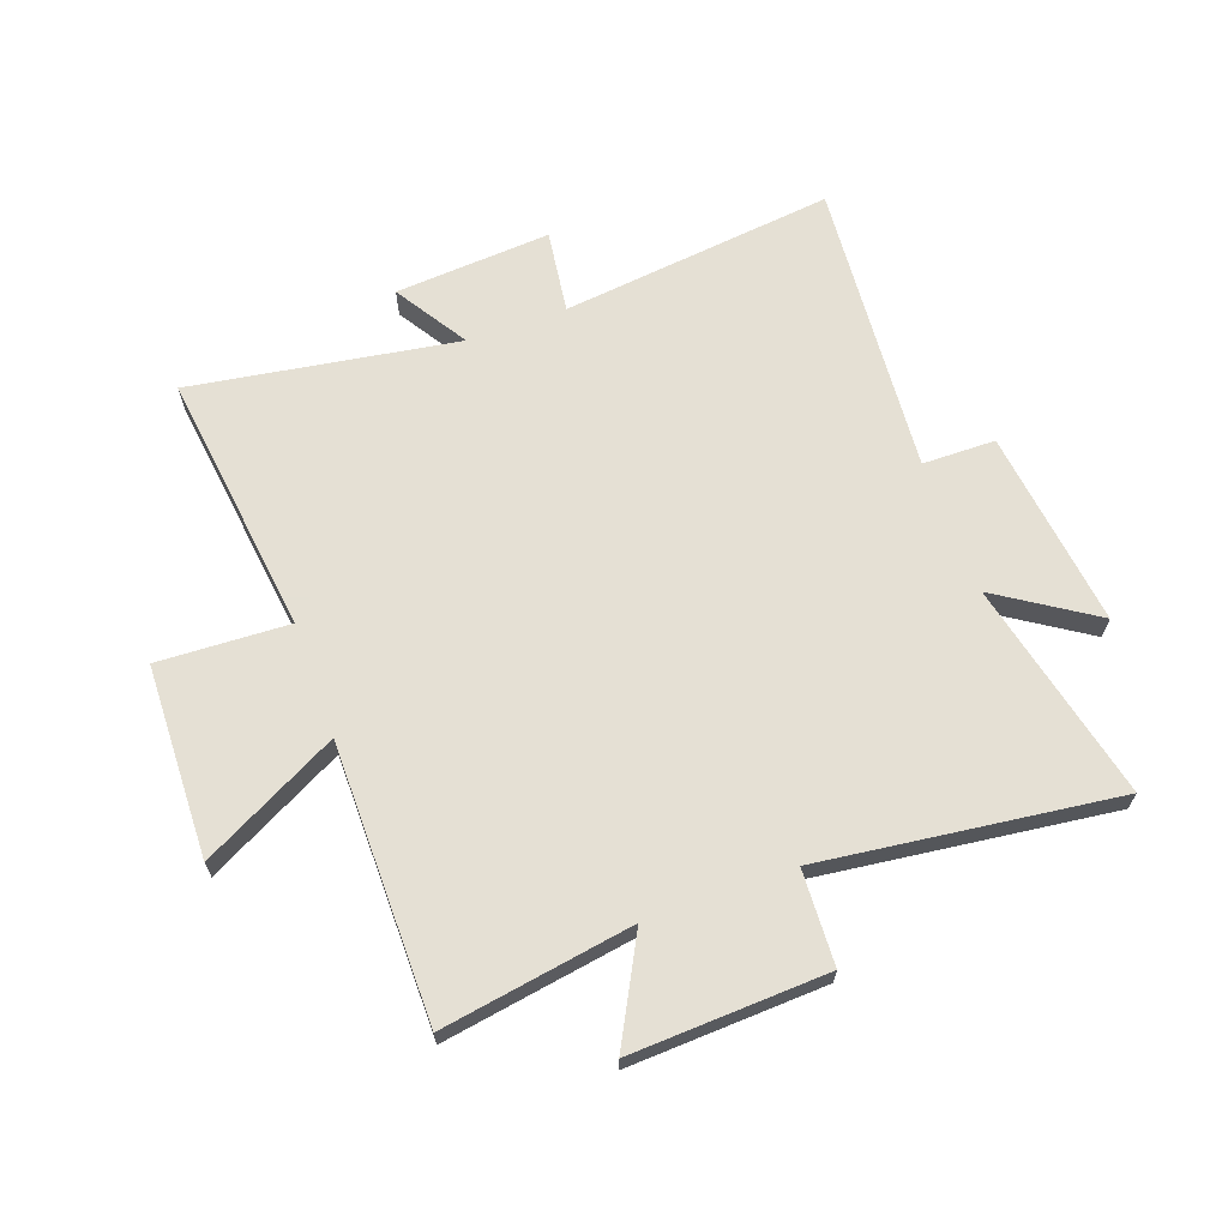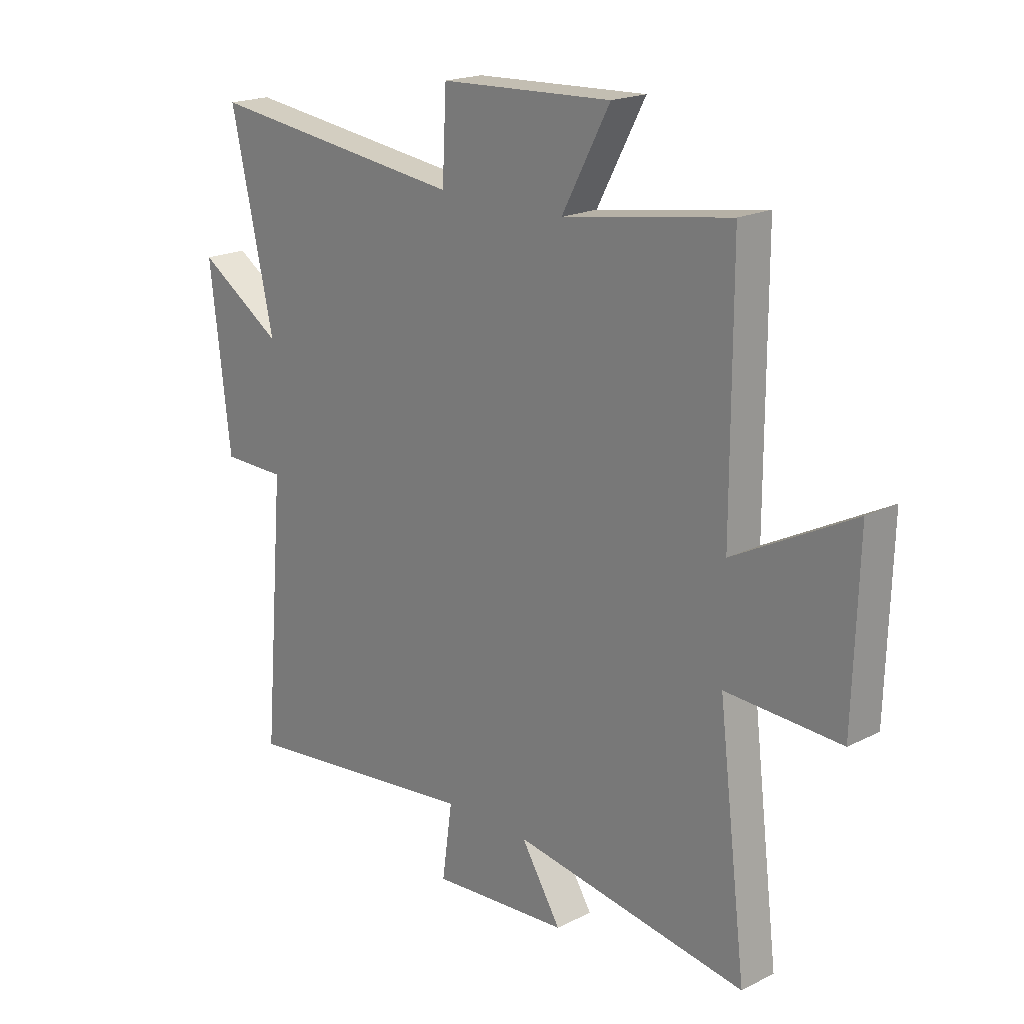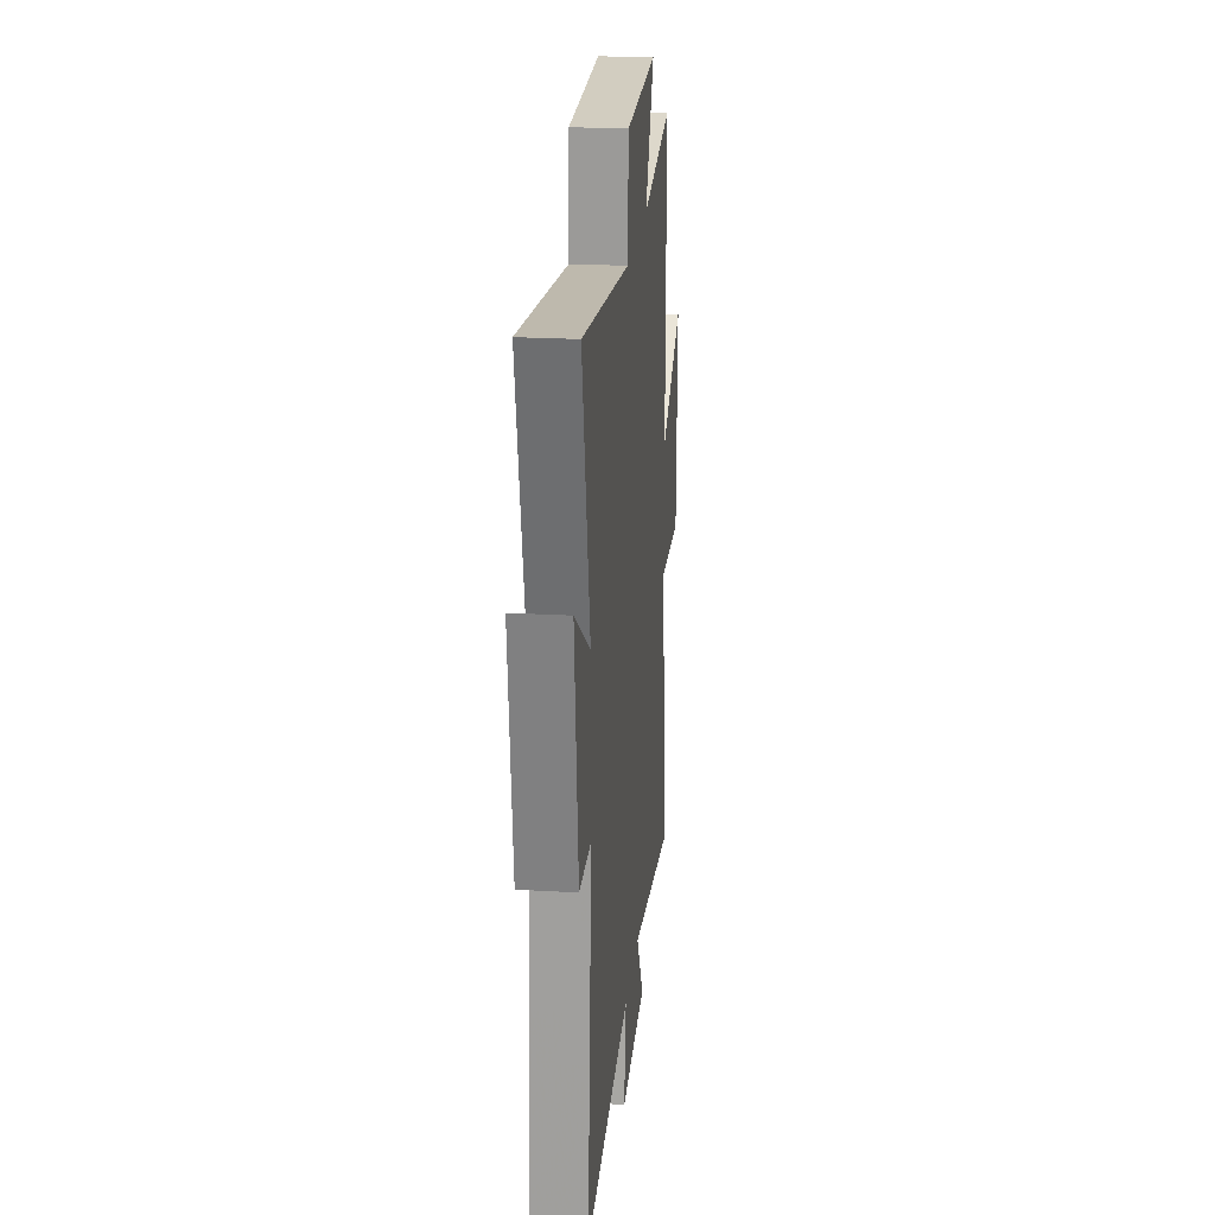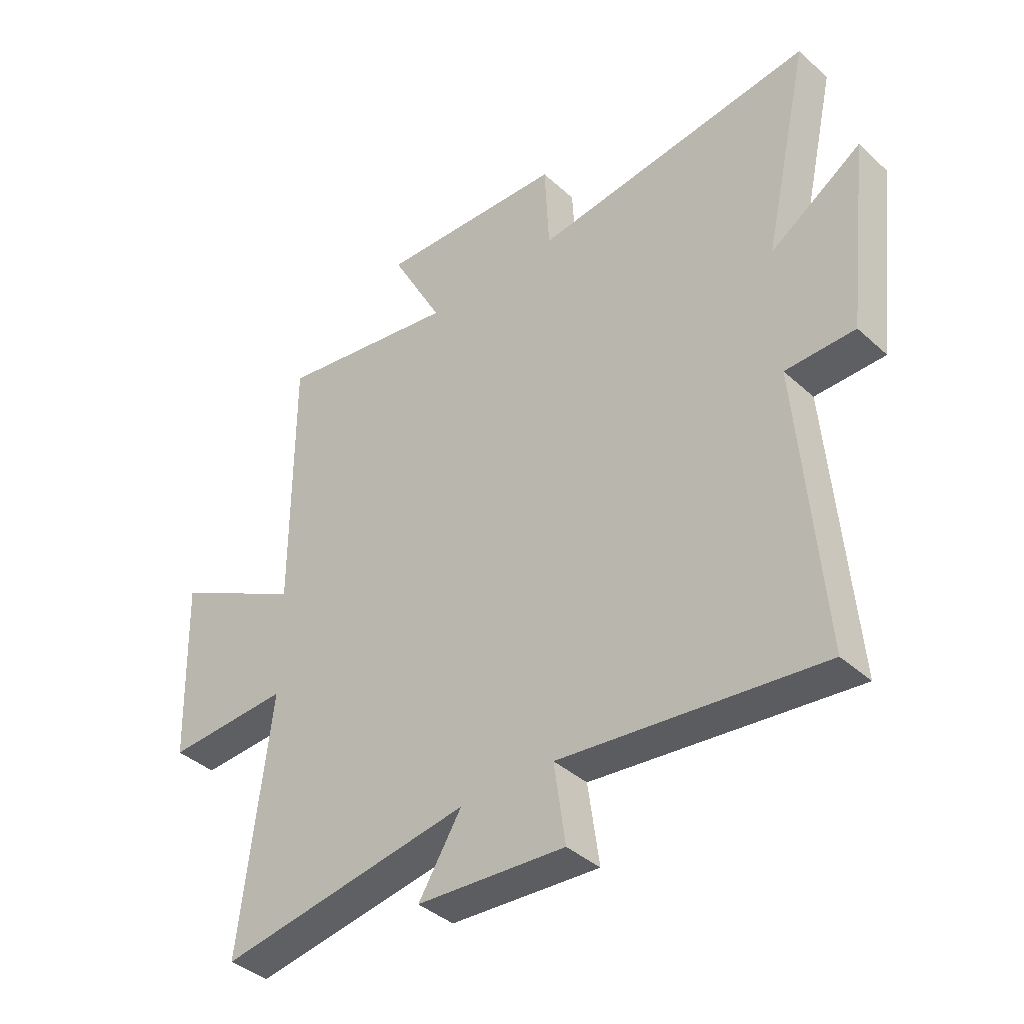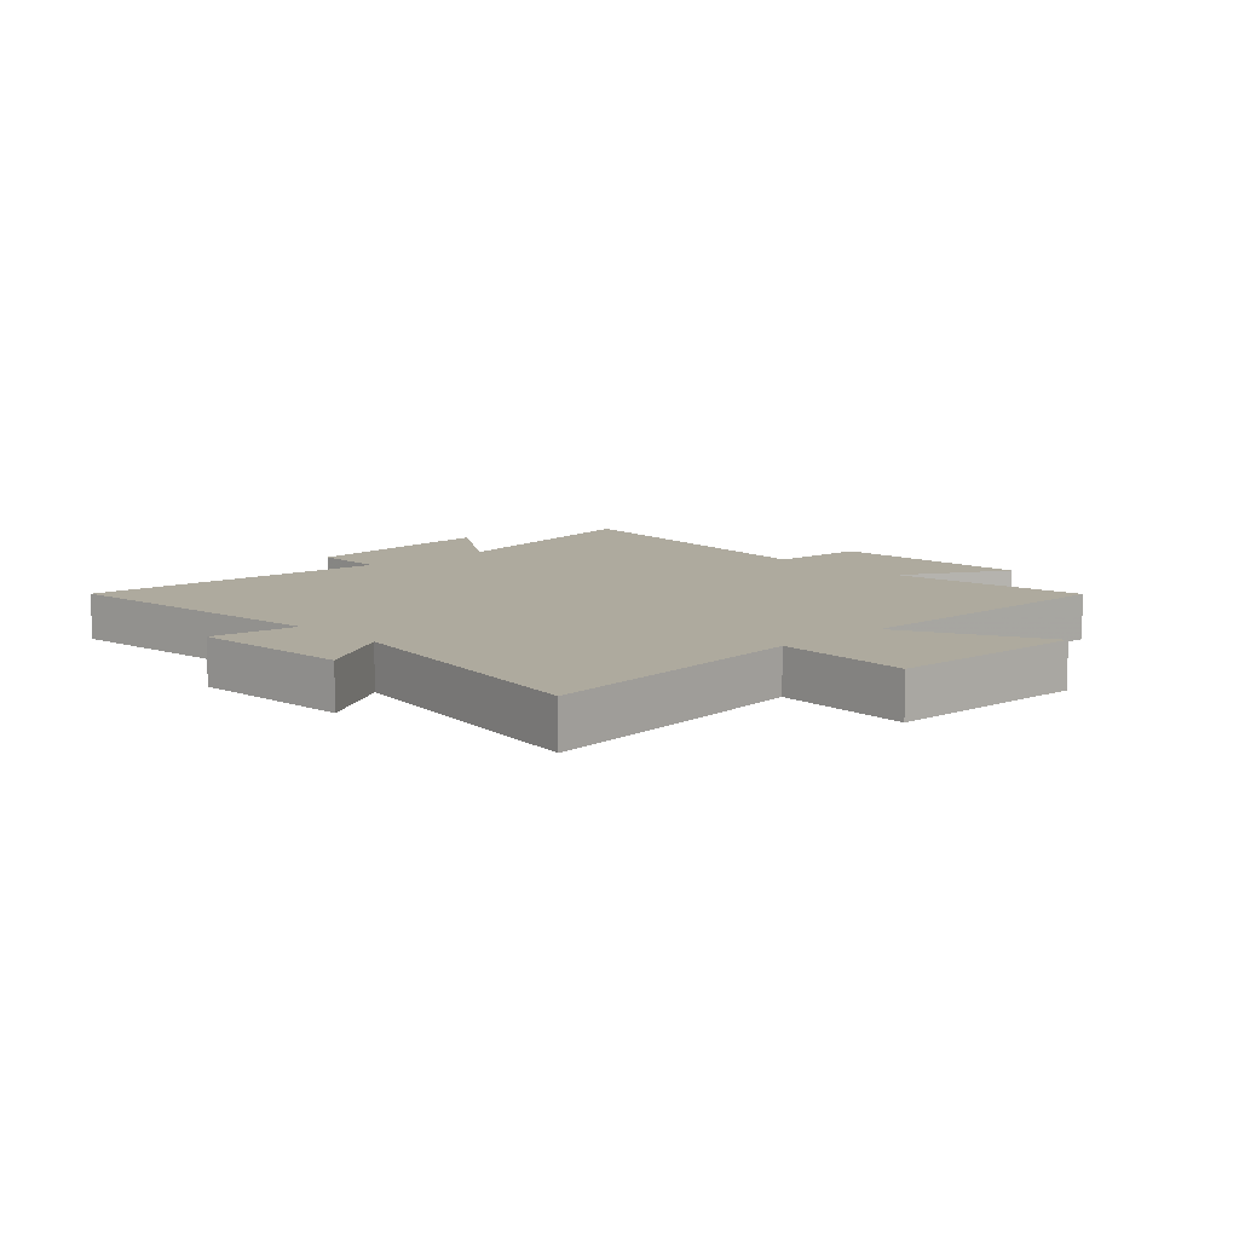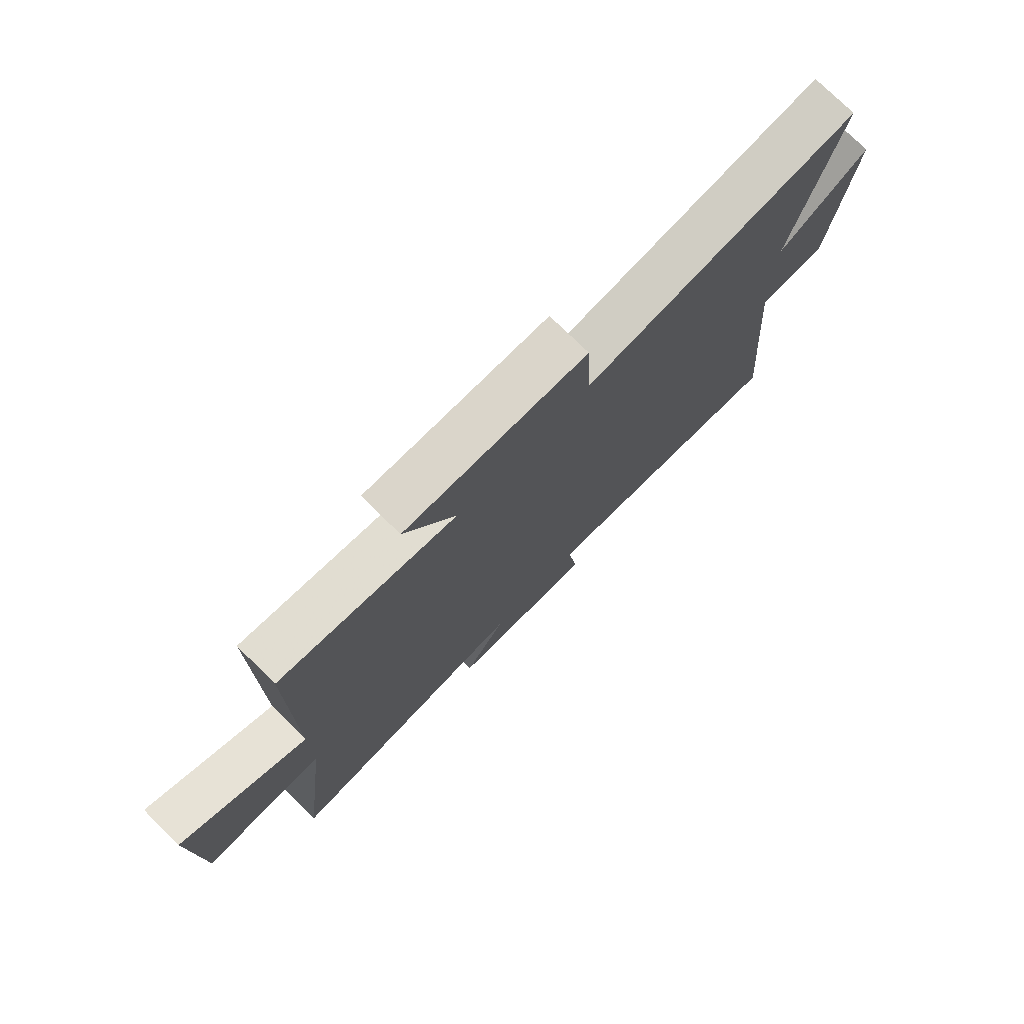
<metadata>
{"format":"obj","ext":"obj","renderer":"f3d","projection":"perspective","resolution":1024,"background":"white","views":[{"elev":65.9,"azim":-20.0,"up":"+Y"},{"elev":19.4,"azim":-133.3,"up":"+Z"},{"elev":22.4,"azim":95.7,"up":"+Z"},{"elev":-39.4,"azim":41.8,"up":"+Z"},{"elev":9.3,"azim":-133.2,"up":"+Y"},{"elev":76.2,"azim":-45.5,"up":"+Z"}]}
</metadata>
<code>
v 0.584 0.07 0.565
v 0.5 0.07 0.188
v 0.665 0.07 0.296
v 0.625 0.07 -0.044
v 0.5 0.07 -0.046
v 0.542 0.07 -0.553
v 0.072 0.07 -0.5
v 0.092 0.07 -0.643
v -0.176 0.07 -0.625
v -0.098 0.07 -0.5
v -0.555 0.07 -0.574
v -0.5 0.07 -0.12
v -0.724 0.07 -0.131
v -0.734 0.07 0.199
v -0.5 0.07 0.078
v -0.5 0.07 0.552
v -0.173 0.07 0.5
v -0.267 0.07 0.676
v 0.069 0.07 0.662
v 0.077 0.07 0.5
v 0.584 0 0.565
v 0.5 0 0.188
v 0.665 0 0.296
v 0.625 0 -0.044
v 0.5 0 -0.046
v 0.542 0 -0.553
v 0.072 0 -0.5
v 0.092 0 -0.643
v -0.176 0 -0.625
v -0.098 0 -0.5
v -0.555 0 -0.574
v -0.5 0 -0.12
v -0.724 0 -0.131
v -0.734 0 0.199
v -0.5 0 0.078
v -0.5 0 0.552
v -0.173 0 0.5
v -0.267 0 0.676
v 0.069 0 0.662
v 0.077 0 0.5
f 17 18 19 20
f 15 16 17
f 15 17 20
f 12 13 14 15
f 12 15 20 1
f 10 11 12 1
f 7 8 9 10
f 5 6 7
f 5 7 10
f 2 3 4 5
f 2 5 10
f 1 2 10
f 40 39 38 37
f 37 36 35
f 40 37 35
f 35 34 33 32
f 21 40 35 32
f 21 32 31 30
f 30 29 28 27
f 27 26 25
f 30 27 25
f 25 24 23 22
f 30 25 22
f 30 22 21
f 1 21 22 2
f 2 22 23 3
f 3 23 24 4
f 4 24 25 5
f 5 25 26 6
f 6 26 27 7
f 7 27 28 8
f 8 28 29 9
f 9 29 30 10
f 10 30 31 11
f 11 31 32 12
f 12 32 33 13
f 13 33 34 14
f 14 34 35 15
f 15 35 36 16
f 16 36 37 17
f 17 37 38 18
f 18 38 39 19
f 19 39 40 20
f 20 40 21 1

</code>
